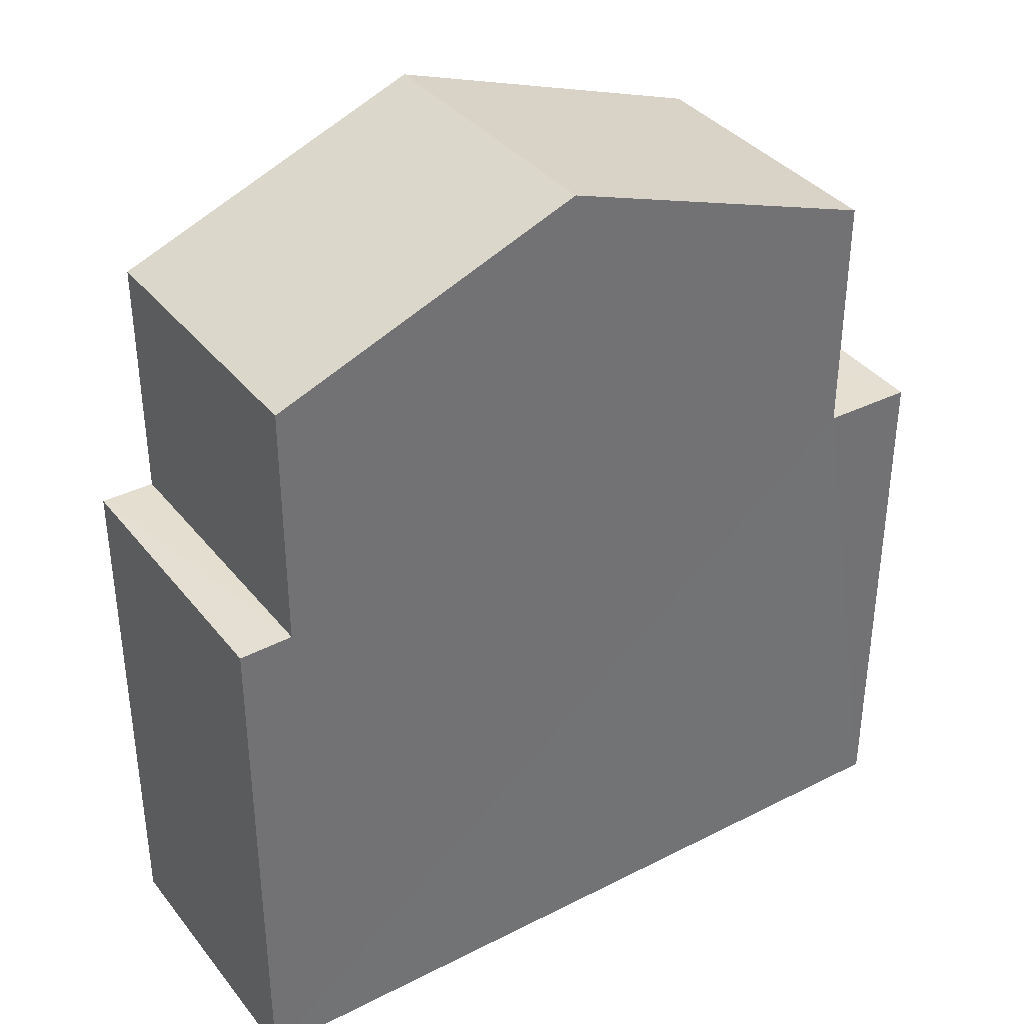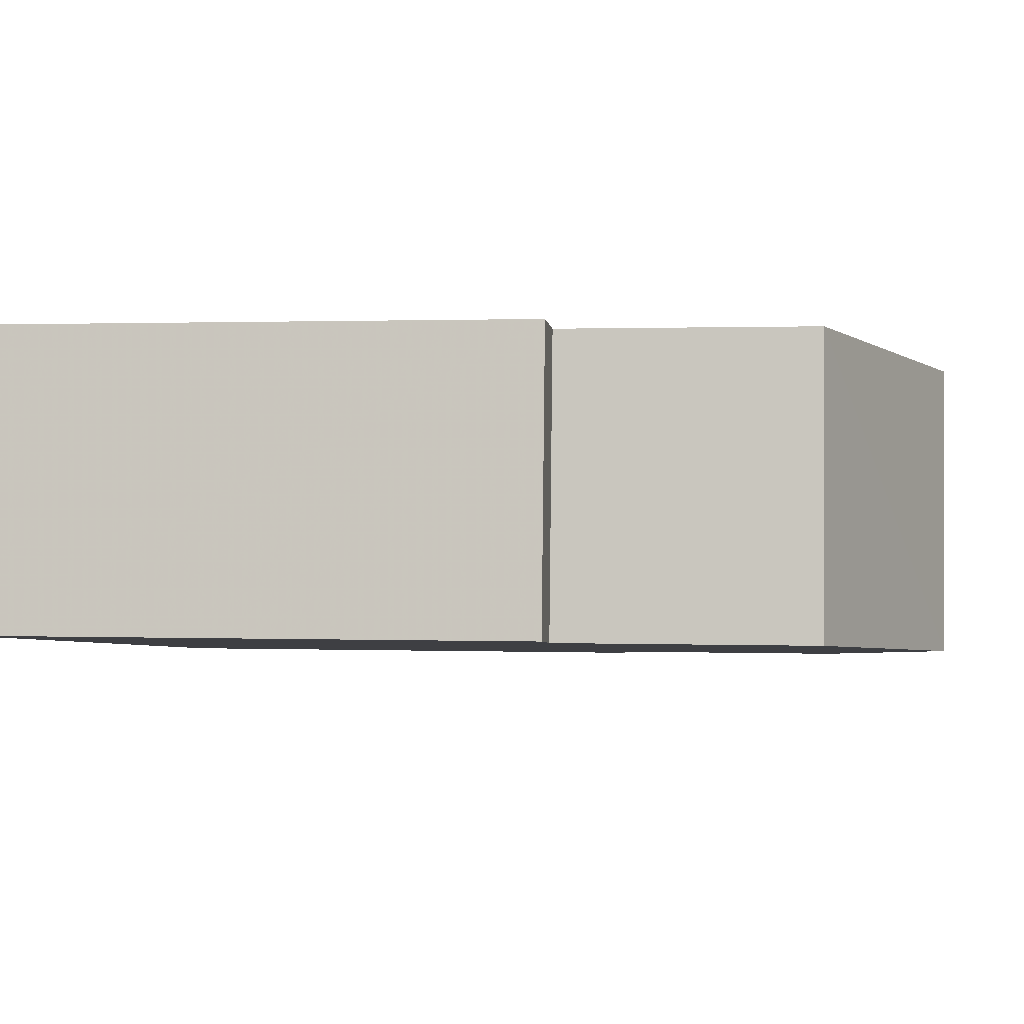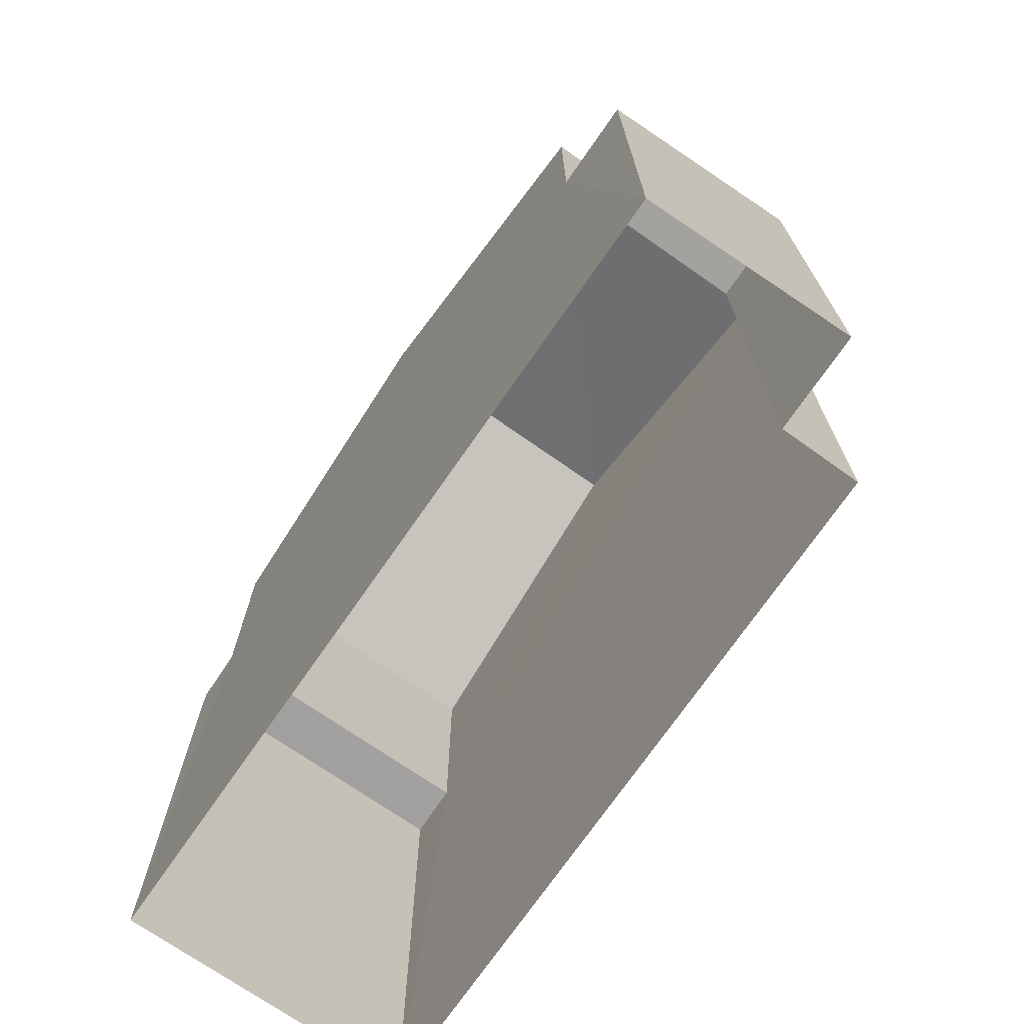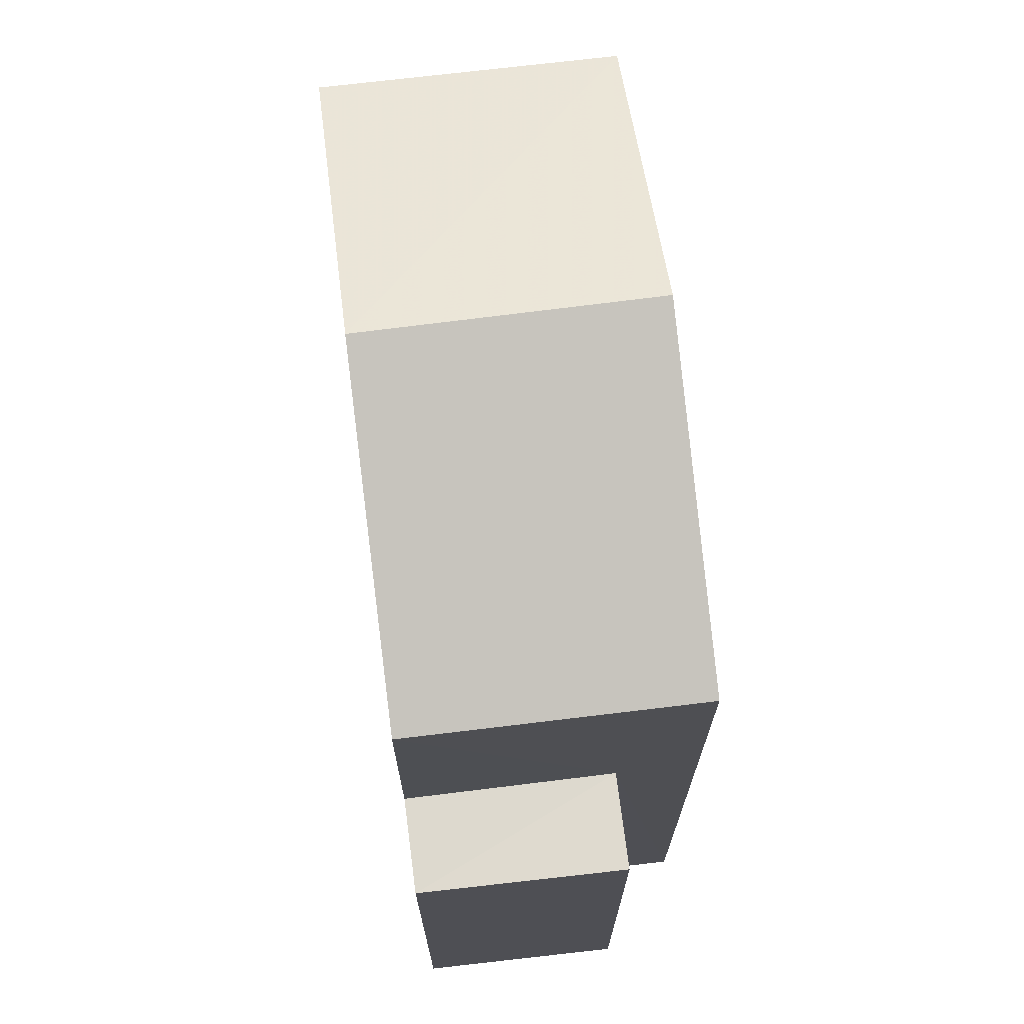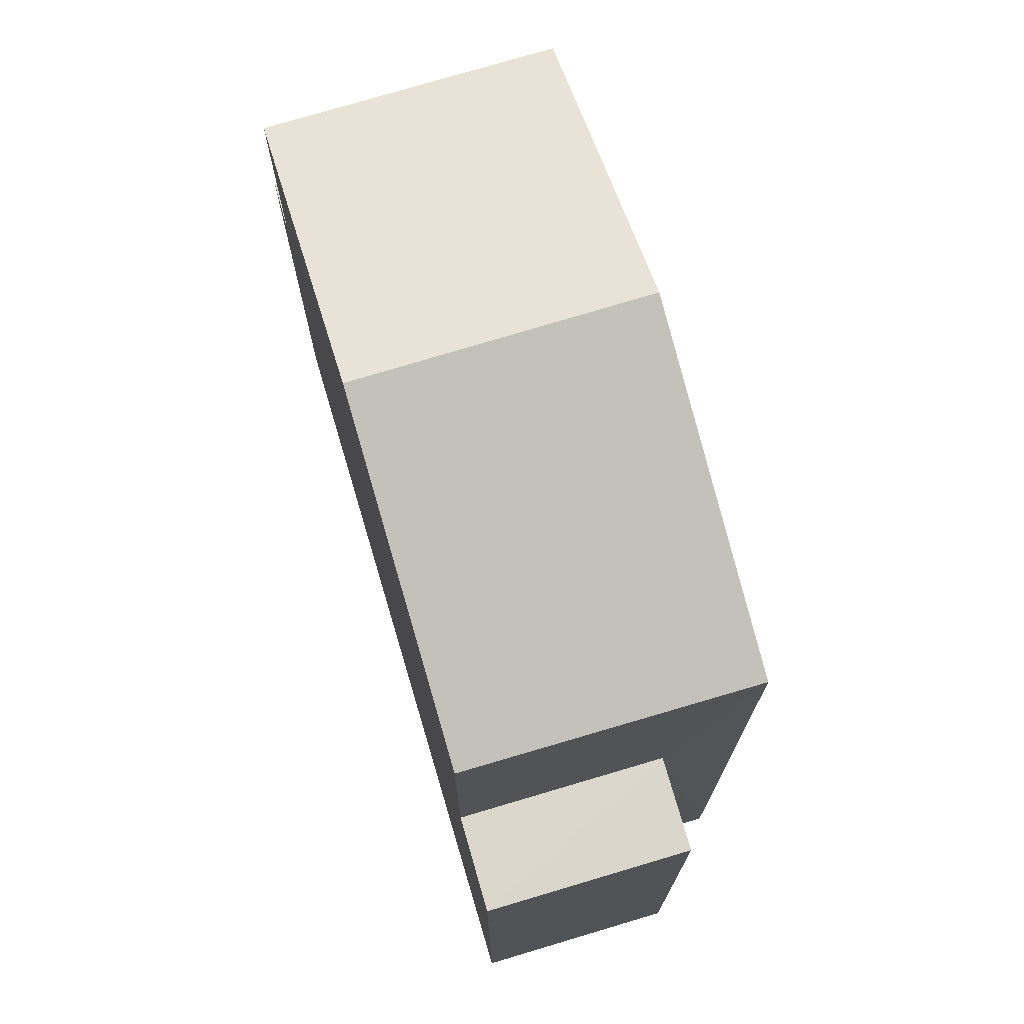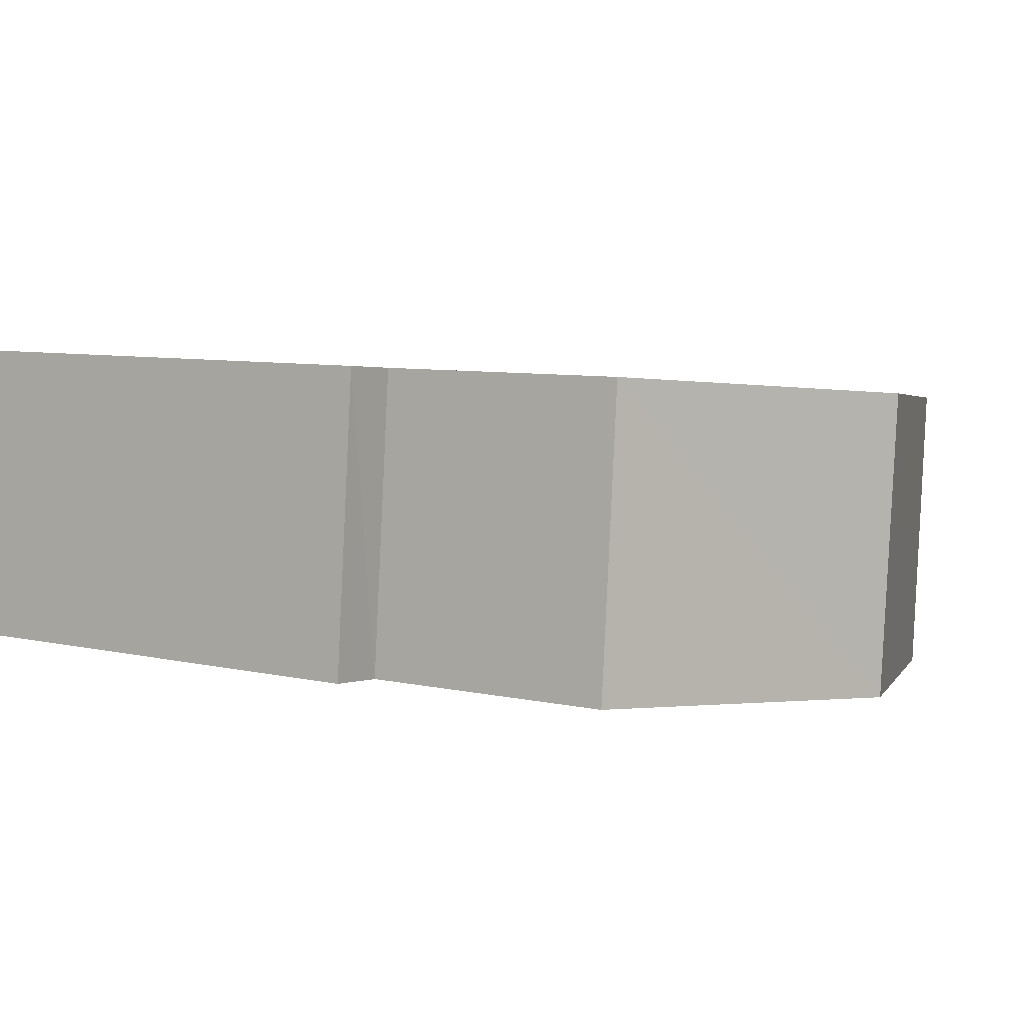
<metadata>
{"format":"obj","ext":"obj","renderer":"f3d","projection":"perspective","resolution":1024,"background":"white","views":[{"elev":36.9,"azim":-38.4,"up":"+Z"},{"elev":0.8,"azim":-81.8,"up":"+Y"},{"elev":-72.6,"azim":50.2,"up":"+Z"},{"elev":71.3,"azim":77.8,"up":"+Z"},{"elev":73.8,"azim":68.3,"up":"+Z"},{"elev":7.1,"azim":-55.6,"up":"+Y"}]}
</metadata>
<code>
v -3.721e+05 -1.054e+05 25.18
v -3.721e+05 -1.054e+05 25.18
v -3.721e+05 -1.054e+05 25.18
v -3.721e+05 -1.054e+05 25.18
v -3.721e+05 -1.054e+05 25.18
v -3.721e+05 -1.054e+05 25.18
v -3.721e+05 -1.054e+05 31.97
v -3.721e+05 -1.054e+05 31.97
v -3.721e+05 -1.054e+05 31.97
v -3.721e+05 -1.054e+05 31.97
v -3.721e+05 -1.054e+05 35.1
v -3.721e+05 -1.054e+05 35.1
v -3.721e+05 -1.054e+05 36.62
v -3.721e+05 -1.054e+05 36.62
v -3.721e+05 -1.054e+05 31.97
v -3.721e+05 -1.054e+05 31.97
v -3.721e+05 -1.054e+05 31.97
v -3.721e+05 -1.054e+05 31.97
v -3.721e+05 -1.054e+05 35.1
v -3.721e+05 -1.054e+05 35.1
f 1 2 3
f 3 2 4
f 1 5 2
f 4 2 6
f 7 8 9
f 7 10 8
f 11 12 13
f 14 11 13
f 15 16 17
f 15 18 16
f 19 20 14
f 13 19 14
f 2 5 7
f 5 12 7
f 7 11 10
f 7 12 11
f 17 3 15
f 14 20 15
f 11 14 10
f 10 3 4
f 10 4 8
f 15 3 10
f 14 15 10
f 2 9 6
f 2 7 9
f 9 4 6
f 9 8 4
f 16 1 3
f 17 16 3
f 18 20 19
f 18 15 20
f 13 12 18
f 19 13 18
f 12 5 18
f 18 5 1
f 18 1 16

</code>
